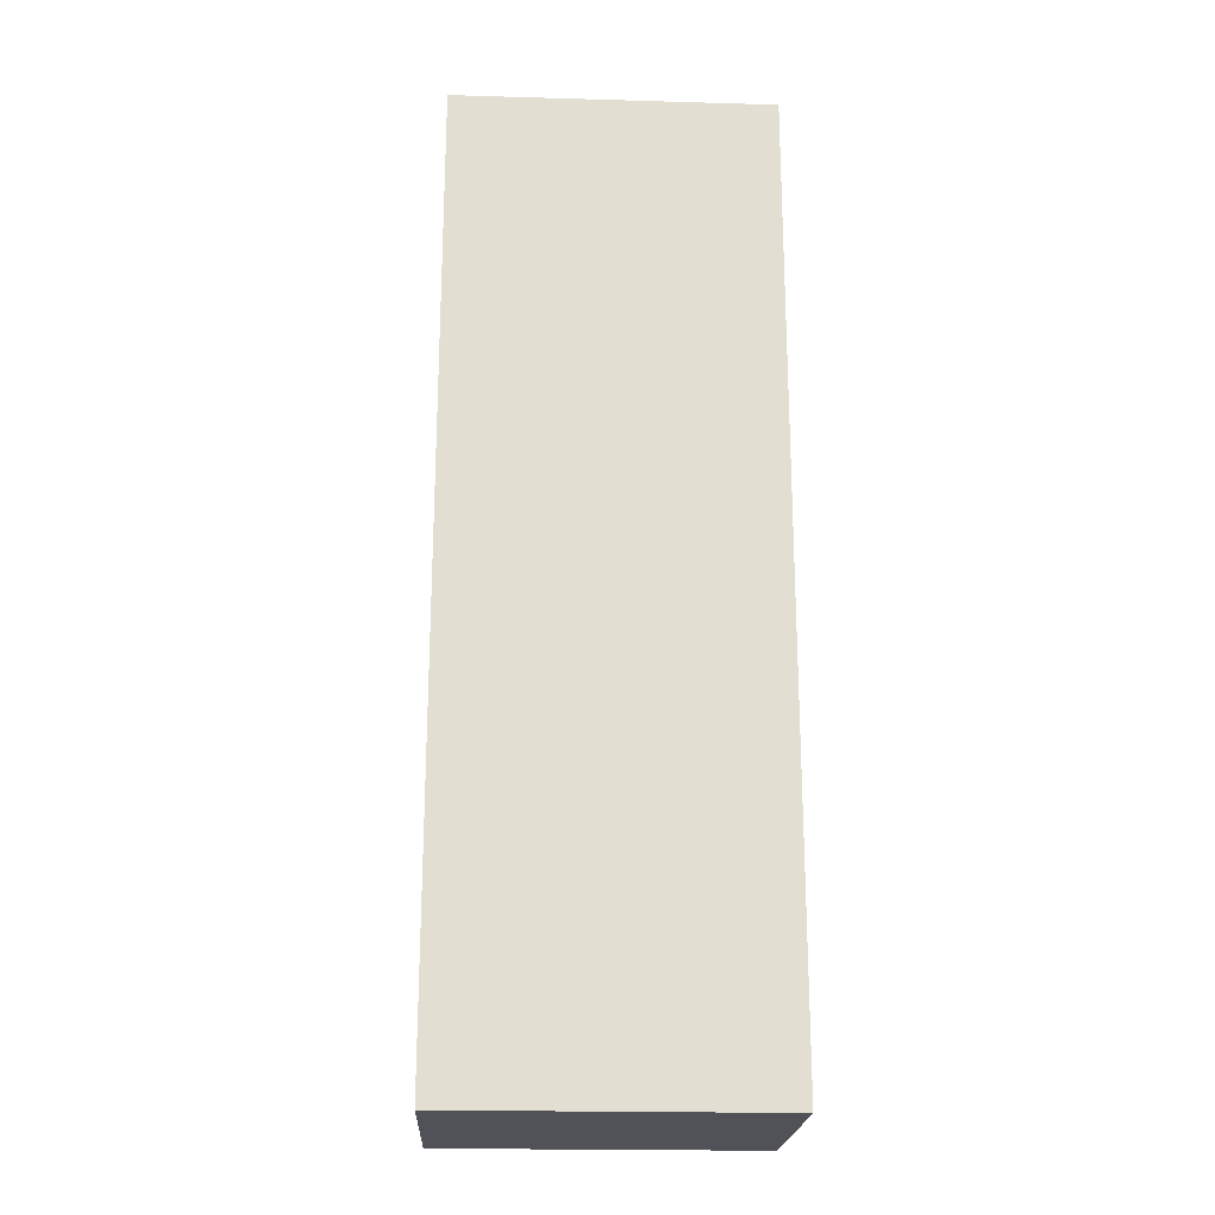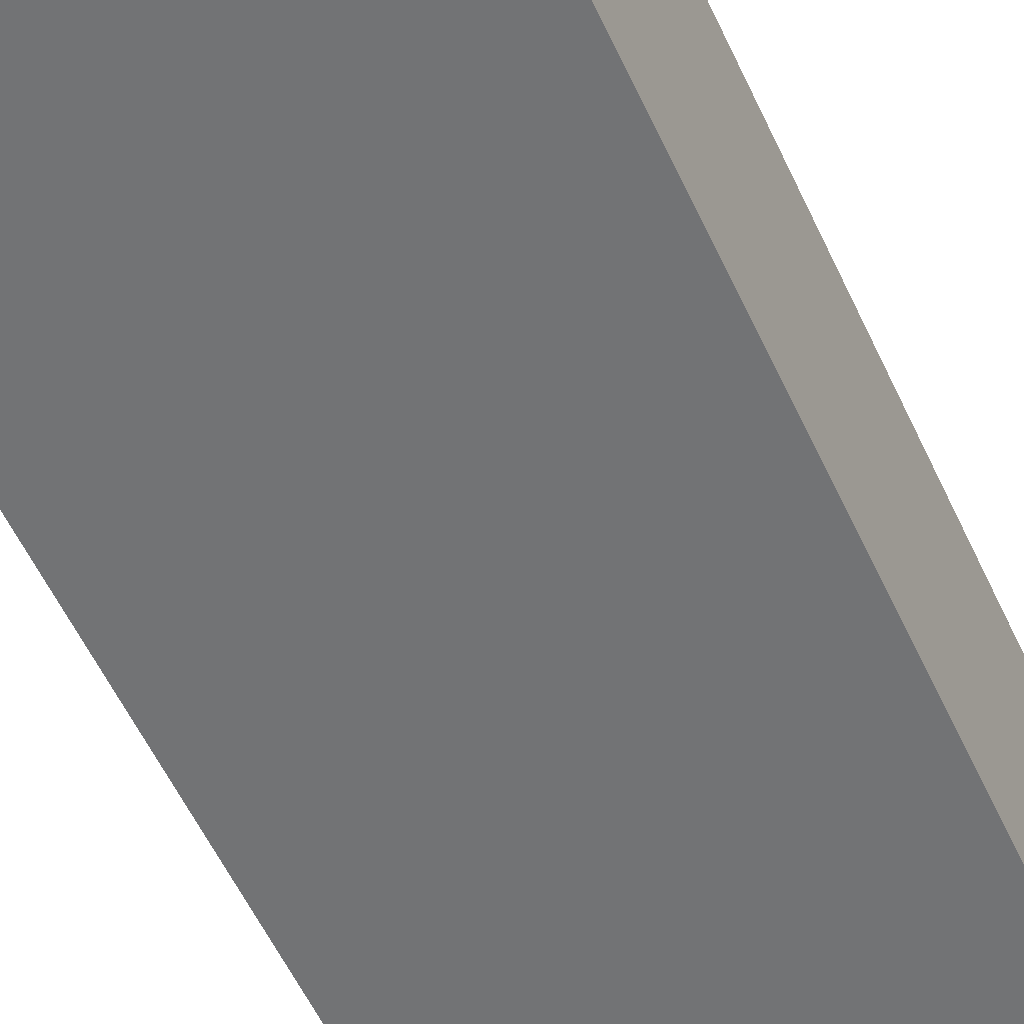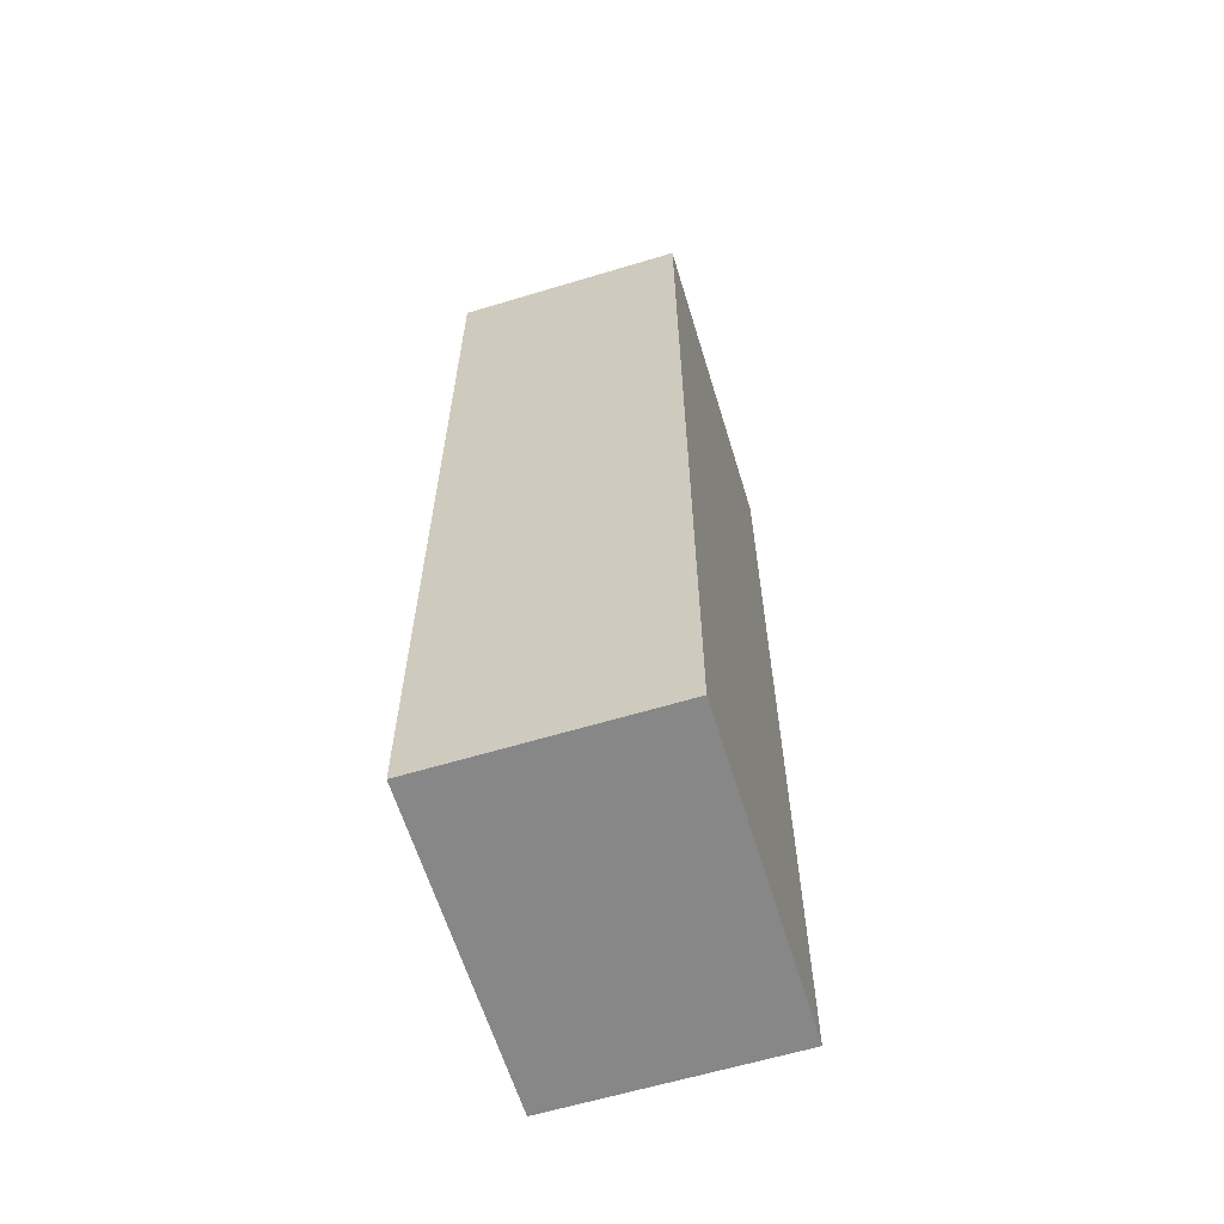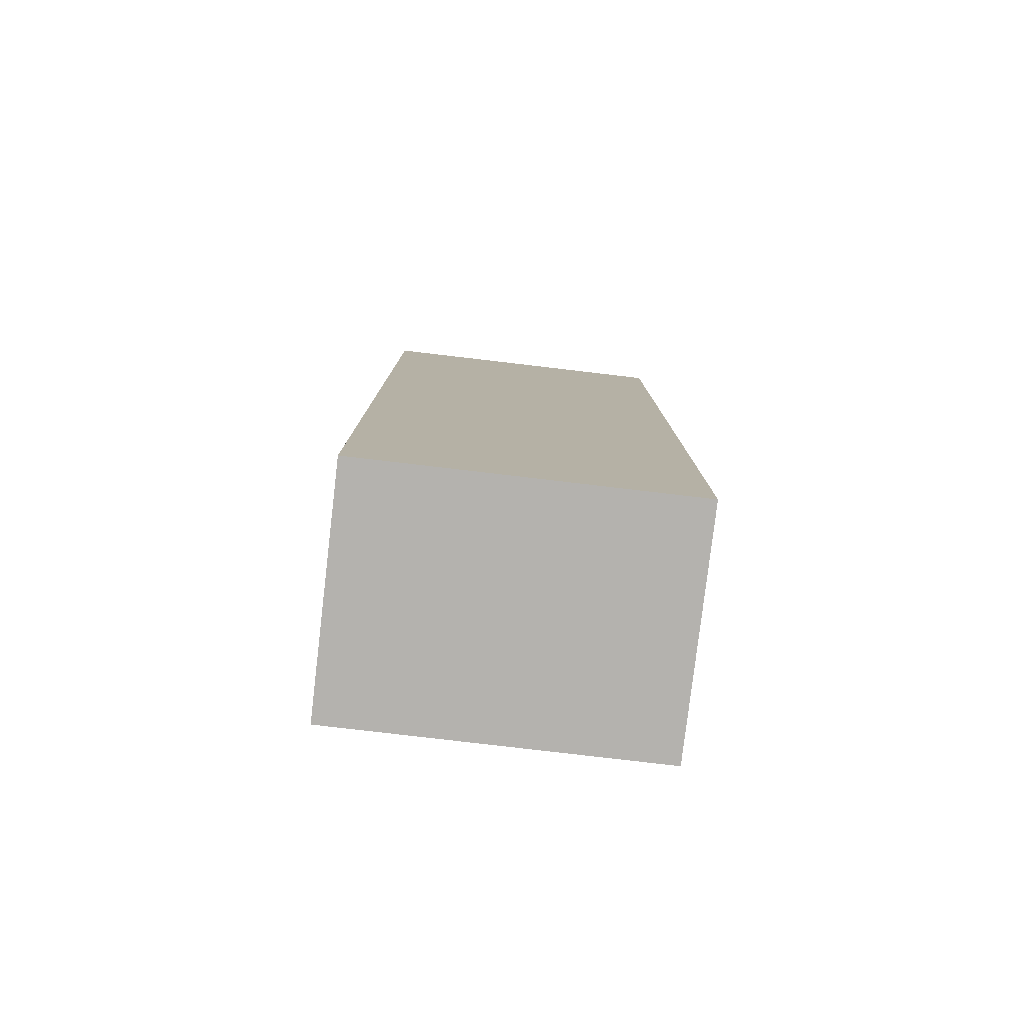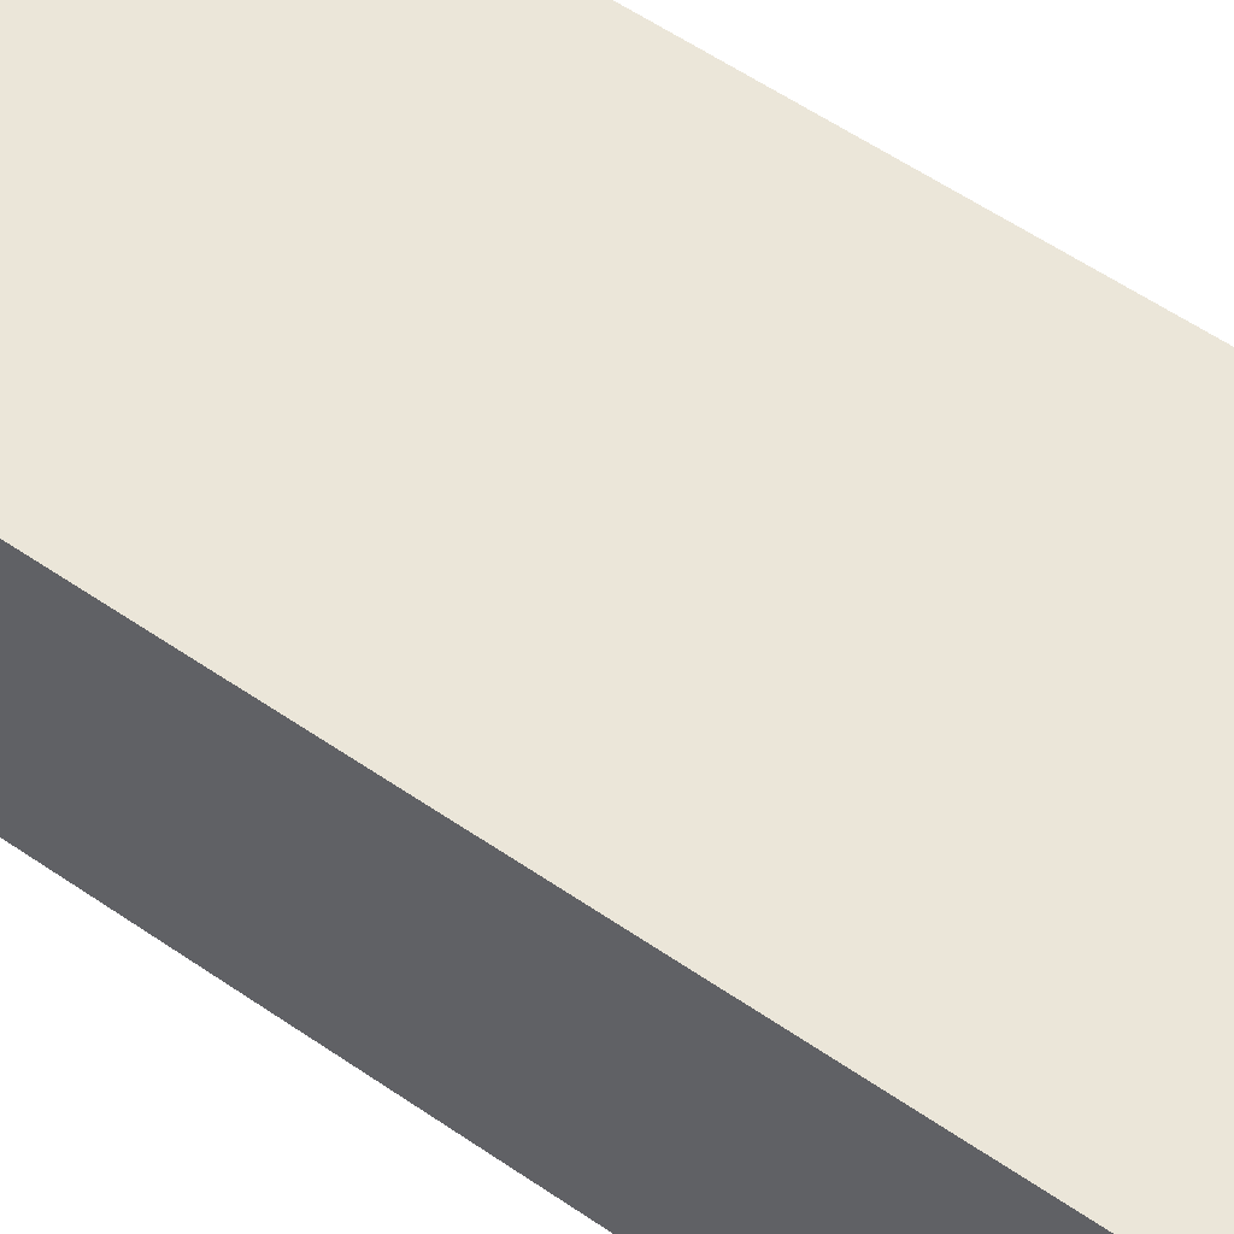
<metadata>
{"format":"obj","ext":"obj","renderer":"f3d","projection":"perspective","resolution":1024,"background":"white","views":[{"elev":-21.4,"azim":-2.9,"up":"+Y"},{"elev":-55.8,"azim":-155.5,"up":"+Z"},{"elev":-62.3,"azim":107.0,"up":"+Y"},{"elev":-79.7,"azim":173.3,"up":"+Y"},{"elev":57.3,"azim":-54.4,"up":"+Z"}]}
</metadata>
<code>
v -15 0 11
v -15 0 -11
v -15 90 11
v -15 90 -11
v 15 0 11
v 15 0 -11
v 15 69 9
v 15 69 7
v 15 69 6
v 15 69 5
v 15 69 4
v 15 69 3
v 15 69 2
v 15 69 -0
v 15 69 -2
v 15 69 -3
v 15 69 -5
v 15 69 -7
v 15 69 -8
v 15 69 -10
v 15 70 10
v 15 70 9
v 15 70 7
v 15 70 2
v 15 70 1
v 15 70 -6
v 15 70 -7
v 15 70 -9
v 15 70 -10
v 15 71 5
v 15 71 4
v 15 71 2
v 15 71 1
v 15 71 -9
v 15 71 -10
v 15 72 5
v 15 72 4
v 15 72 1
v 15 72 -0
v 15 72 -9
v 15 72 -10
v 15 73 10
v 15 73 9
v 15 73 7
v 15 73 5
v 15 73 4
v 15 73 3
v 15 73 1
v 15 73 -0
v 15 73 -1
v 15 73 -2
v 15 73 -3
v 15 73 -4
v 15 73 -9
v 15 73 -10
v 15 74 9
v 15 74 7
v 15 74 6
v 15 74 4
v 15 74 2
v 15 74 -0
v 15 74 -1
v 15 74 -4
v 15 74 -5
v 15 74 -6
v 15 74 -8
v 15 74 -10
v 15 76 9
v 15 76 7
v 15 76 5
v 15 76 4
v 15 76 1
v 15 76 -0
v 15 76 -3
v 15 76 -4
v 15 76 -6
v 15 76 -9
v 15 77 8
v 15 77 7
v 15 77 6
v 15 77 5
v 15 77 4
v 15 77 3
v 15 77 -7
v 15 77 -9
v 15 78 -7
v 15 78 -9
v 15 79 -7
v 15 79 -9
v 15 80 6
v 15 80 5
v 15 80 4
v 15 80 3
v 15 80 2
v 15 80 1
v 15 80 -0
v 15 80 -1
v 15 80 -2
v 15 80 -3
v 15 80 -4
v 15 80 -5
v 15 80 -7
v 15 80 -9
v 15 81 9
v 15 81 8
v 15 81 5
v 15 81 4
v 15 81 2
v 15 81 -1
v 15 81 -2
v 15 81 -5
v 15 81 -6
v 15 81 -9
v 15 90 11
v 15 90 -11
v -15 0 11
v -15 90 11
v -13 6 11
v -13 10 11
v -13 12 11
v -13 16 11
v -13 18 11
v -13 22 11
v -13 24 11
v -13 28 11
v -13 30 11
v -13 34 11
v -13 36 11
v -13 40 11
v -13 42 11
v -13 46 11
v -13 48 11
v -13 52 11
v -13 54 11
v -13 58 11
v -13 60 11
v -13 64 11
v -13 66 11
v -13 70 11
v -13 72 11
v -13 76 11
v -13 78 11
v -13 82 11
v -13 84 11
v -13 88 11
v -7 6 11
v -7 10 11
v -7 12 11
v -7 16 11
v -7 18 11
v -7 22 11
v -7 24 11
v -7 28 11
v -7 30 11
v -7 34 11
v -7 36 11
v -7 40 11
v -7 42 11
v -7 46 11
v -7 48 11
v -7 52 11
v -7 54 11
v -7 58 11
v -7 60 11
v -7 64 11
v -7 66 11
v -7 70 11
v -7 72 11
v -7 76 11
v -7 78 11
v -7 82 11
v -7 84 11
v -7 88 11
v -3 6 11
v -3 10 11
v -3 12 11
v -3 16 11
v -3 18 11
v -3 22 11
v -3 24 11
v -3 28 11
v -3 30 11
v -3 34 11
v -3 36 11
v -3 40 11
v -3 42 11
v -3 46 11
v -3 48 11
v -3 52 11
v -3 54 11
v -3 58 11
v -3 60 11
v -3 64 11
v -3 66 11
v -3 70 11
v -3 72 11
v -3 76 11
v -3 78 11
v -3 82 11
v -3 84 11
v -3 88 11
v 3 6 11
v 3 10 11
v 3 12 11
v 3 16 11
v 3 18 11
v 3 22 11
v 3 24 11
v 3 28 11
v 3 30 11
v 3 34 11
v 3 36 11
v 3 40 11
v 3 42 11
v 3 46 11
v 3 48 11
v 3 52 11
v 3 54 11
v 3 58 11
v 3 60 11
v 3 64 11
v 3 66 11
v 3 70 11
v 3 72 11
v 3 76 11
v 3 78 11
v 3 82 11
v 3 84 11
v 3 88 11
v 7 6 11
v 7 10 11
v 7 12 11
v 7 16 11
v 7 18 11
v 7 22 11
v 7 24 11
v 7 28 11
v 7 30 11
v 7 34 11
v 7 36 11
v 7 40 11
v 7 42 11
v 7 46 11
v 7 48 11
v 7 52 11
v 7 54 11
v 7 58 11
v 7 60 11
v 7 64 11
v 7 66 11
v 7 70 11
v 7 72 11
v 7 76 11
v 7 78 11
v 7 82 11
v 7 84 11
v 7 88 11
v 13 6 11
v 13 10 11
v 13 12 11
v 13 16 11
v 13 18 11
v 13 22 11
v 13 24 11
v 13 28 11
v 13 30 11
v 13 34 11
v 13 36 11
v 13 40 11
v 13 42 11
v 13 46 11
v 13 48 11
v 13 52 11
v 13 54 11
v 13 58 11
v 13 60 11
v 13 64 11
v 13 66 11
v 13 70 11
v 13 72 11
v 13 76 11
v 13 78 11
v 13 82 11
v 13 84 11
v 13 88 11
v 15 0 11
v 15 90 11
v -15 0 -11
v -15 90 -11
v 15 0 -11
v 15 90 -11
v -15 0 11
v 15 0 11
v -15 0 -11
v 15 0 -11
v -15 90 11
v 15 90 11
v -15 90 -11
v 15 90 -11
f 3 2 1
f 4 2 3
f 5 6 7
f 7 6 8
f 8 6 9
f 9 6 10
f 10 6 11
f 11 6 12
f 12 6 13
f 13 6 14
f 14 6 15
f 15 6 16
f 16 6 17
f 17 6 18
f 18 6 19
f 19 6 20
f 5 7 21
f 7 8 22
f 21 7 22
f 8 9 23
f 22 8 23
f 12 13 24
f 13 14 24
f 24 14 25
f 17 18 26
f 18 19 27
f 26 18 27
f 19 20 28
f 20 6 29
f 28 20 29
f 9 10 30
f 10 11 30
f 11 12 31
f 30 11 31
f 12 24 32
f 24 25 32
f 25 14 33
f 32 25 33
f 19 28 34
f 28 29 34
f 29 6 35
f 34 29 35
f 9 30 36
f 30 31 36
f 31 12 37
f 36 31 37
f 33 14 38
f 32 33 38
f 14 15 39
f 38 14 39
f 19 34 40
f 34 35 40
f 35 6 41
f 40 35 41
f 5 21 42
f 21 22 42
f 22 23 43
f 42 22 43
f 23 9 44
f 43 23 44
f 36 37 45
f 9 36 45
f 37 12 46
f 45 37 46
f 12 32 47
f 46 12 47
f 32 38 48
f 38 39 48
f 39 15 49
f 48 39 49
f 49 15 50
f 15 16 51
f 50 15 51
f 16 17 52
f 51 16 52
f 52 17 53
f 40 41 54
f 19 40 54
f 41 6 55
f 54 41 55
f 42 43 56
f 43 44 56
f 44 9 57
f 56 44 57
f 9 45 58
f 57 9 58
f 45 46 58
f 46 47 59
f 58 46 59
f 32 48 60
f 59 47 60
f 47 32 60
f 48 49 60
f 49 50 61
f 60 49 61
f 52 53 62
f 61 50 62
f 50 51 62
f 51 52 62
f 53 17 63
f 62 53 63
f 17 26 64
f 63 17 64
f 26 27 65
f 64 26 65
f 19 54 66
f 65 27 66
f 54 55 66
f 27 19 66
f 55 6 67
f 66 55 67
f 56 57 68
f 64 65 68
f 66 67 68
f 62 63 68
f 57 58 68
f 59 60 68
f 63 64 68
f 61 62 68
f 65 66 68
f 60 61 68
f 42 56 68
f 58 59 68
f 68 67 69
f 69 67 70
f 70 67 71
f 71 67 72
f 72 67 73
f 73 67 74
f 74 67 75
f 75 67 76
f 76 67 77
f 68 69 78
f 69 70 79
f 78 69 79
f 79 70 80
f 70 71 81
f 80 70 81
f 71 72 82
f 81 71 82
f 82 72 83
f 76 77 84
f 77 67 85
f 84 77 85
f 76 84 86
f 84 85 86
f 85 67 87
f 86 85 87
f 76 86 88
f 86 87 88
f 87 67 89
f 88 87 89
f 79 80 90
f 80 81 90
f 78 79 90
f 81 82 91
f 90 81 91
f 82 83 92
f 91 82 92
f 83 72 93
f 92 83 93
f 93 72 94
f 72 73 95
f 94 72 95
f 73 74 96
f 95 73 96
f 96 74 97
f 97 74 98
f 74 75 99
f 98 74 99
f 75 76 100
f 99 75 100
f 100 76 101
f 76 88 102
f 88 89 102
f 89 67 103
f 102 89 103
f 42 68 104
f 68 78 104
f 90 91 105
f 104 78 105
f 78 90 105
f 91 92 106
f 105 91 106
f 93 94 107
f 106 92 107
f 92 93 107
f 94 95 108
f 107 94 108
f 96 97 108
f 95 96 108
f 97 98 109
f 108 97 109
f 100 101 110
f 109 98 110
f 98 99 110
f 99 100 110
f 101 76 111
f 110 101 111
f 102 103 112
f 111 76 112
f 76 102 112
f 103 67 113
f 112 103 113
f 5 42 114
f 111 112 114
f 112 113 114
f 42 104 114
f 107 108 114
f 106 107 114
f 105 106 114
f 108 109 114
f 104 105 114
f 110 111 114
f 109 110 114
f 67 6 115
f 114 113 115
f 113 67 115
f 118 117 116
f 119 117 118
f 120 117 119
f 121 117 120
f 122 117 121
f 123 117 122
f 124 117 123
f 125 117 124
f 126 117 125
f 127 117 126
f 128 117 127
f 129 117 128
f 130 117 129
f 131 117 130
f 132 117 131
f 133 117 132
f 134 117 133
f 135 117 134
f 136 117 135
f 137 117 136
f 138 117 137
f 139 117 138
f 140 117 139
f 141 117 140
f 142 117 141
f 143 117 142
f 144 117 143
f 145 117 144
f 146 118 116
f 146 119 118
f 147 120 119
f 147 119 146
f 148 121 120
f 148 120 147
f 149 122 121
f 149 121 148
f 150 123 122
f 150 122 149
f 151 124 123
f 151 123 150
f 152 125 124
f 152 124 151
f 153 126 125
f 153 125 152
f 154 127 126
f 154 126 153
f 155 128 127
f 155 127 154
f 156 129 128
f 156 128 155
f 157 130 129
f 157 129 156
f 158 131 130
f 158 130 157
f 159 132 131
f 159 131 158
f 160 133 132
f 160 132 159
f 161 134 133
f 161 133 160
f 162 135 134
f 162 134 161
f 163 136 135
f 163 135 162
f 164 137 136
f 164 136 163
f 165 138 137
f 165 137 164
f 166 139 138
f 166 138 165
f 167 140 139
f 167 139 166
f 168 141 140
f 168 140 167
f 169 142 141
f 169 141 168
f 170 143 142
f 170 142 169
f 171 144 143
f 171 143 170
f 172 145 144
f 172 144 171
f 173 117 145
f 173 145 172
f 174 172 171
f 174 171 170
f 174 173 172
f 174 170 169
f 174 169 168
f 174 168 167
f 174 167 166
f 174 166 165
f 174 165 164
f 174 164 163
f 174 163 162
f 174 162 161
f 174 161 160
f 174 160 159
f 174 159 158
f 174 158 157
f 174 157 156
f 174 156 155
f 174 155 154
f 174 154 153
f 174 153 152
f 174 152 151
f 174 151 150
f 174 150 149
f 174 149 148
f 174 148 147
f 174 147 146
f 174 146 116
f 175 173 174
f 176 173 175
f 177 173 176
f 178 173 177
f 179 173 178
f 180 173 179
f 181 173 180
f 182 173 181
f 183 173 182
f 184 173 183
f 185 173 184
f 186 173 185
f 187 173 186
f 188 173 187
f 189 173 188
f 190 173 189
f 191 173 190
f 192 173 191
f 193 173 192
f 194 173 193
f 195 173 194
f 196 173 195
f 197 173 196
f 198 173 197
f 199 173 198
f 200 173 199
f 201 117 173
f 201 173 200
f 202 174 116
f 202 175 174
f 203 176 175
f 203 175 202
f 204 177 176
f 204 176 203
f 205 178 177
f 205 177 204
f 206 179 178
f 206 178 205
f 207 180 179
f 207 179 206
f 208 181 180
f 208 180 207
f 209 182 181
f 209 181 208
f 210 183 182
f 210 182 209
f 211 184 183
f 211 183 210
f 212 185 184
f 212 184 211
f 213 186 185
f 213 185 212
f 214 187 186
f 214 186 213
f 215 188 187
f 215 187 214
f 216 189 188
f 216 188 215
f 217 190 189
f 217 189 216
f 218 191 190
f 218 190 217
f 219 192 191
f 219 191 218
f 220 193 192
f 220 192 219
f 221 194 193
f 221 193 220
f 222 195 194
f 222 194 221
f 223 196 195
f 223 195 222
f 224 197 196
f 224 196 223
f 225 198 197
f 225 197 224
f 226 199 198
f 226 198 225
f 227 200 199
f 227 199 226
f 228 201 200
f 228 200 227
f 229 117 201
f 229 201 228
f 230 226 225
f 230 228 227
f 230 229 228
f 230 225 224
f 230 224 223
f 230 223 222
f 230 222 221
f 230 221 220
f 230 220 219
f 230 219 218
f 230 218 217
f 230 217 216
f 230 216 215
f 230 215 214
f 230 214 213
f 230 213 212
f 230 212 211
f 230 211 210
f 230 210 209
f 230 209 208
f 230 208 207
f 230 207 206
f 230 206 205
f 230 205 204
f 230 204 203
f 230 203 202
f 230 202 116
f 230 227 226
f 231 229 230
f 232 229 231
f 233 229 232
f 234 229 233
f 235 229 234
f 236 229 235
f 237 229 236
f 238 229 237
f 239 229 238
f 240 229 239
f 241 229 240
f 242 229 241
f 243 229 242
f 244 229 243
f 245 229 244
f 246 229 245
f 247 229 246
f 248 229 247
f 249 229 248
f 250 229 249
f 251 229 250
f 252 229 251
f 253 229 252
f 254 229 253
f 255 229 254
f 256 229 255
f 257 117 229
f 257 229 256
f 258 230 116
f 258 231 230
f 259 232 231
f 259 231 258
f 260 233 232
f 260 232 259
f 261 234 233
f 261 233 260
f 262 235 234
f 262 234 261
f 263 236 235
f 263 235 262
f 264 237 236
f 264 236 263
f 265 238 237
f 265 237 264
f 266 239 238
f 266 238 265
f 267 240 239
f 267 239 266
f 268 241 240
f 268 240 267
f 269 242 241
f 269 241 268
f 270 243 242
f 270 242 269
f 271 244 243
f 271 243 270
f 272 245 244
f 272 244 271
f 273 246 245
f 273 245 272
f 274 247 246
f 274 246 273
f 275 248 247
f 275 247 274
f 276 249 248
f 276 248 275
f 277 250 249
f 277 249 276
f 278 251 250
f 278 250 277
f 279 252 251
f 279 251 278
f 280 253 252
f 280 252 279
f 281 254 253
f 281 253 280
f 282 255 254
f 282 254 281
f 283 256 255
f 283 255 282
f 284 257 256
f 284 256 283
f 285 117 257
f 285 257 284
f 286 282 281
f 286 284 283
f 286 285 284
f 286 281 280
f 286 280 279
f 286 279 278
f 286 278 277
f 286 277 276
f 286 276 275
f 286 275 274
f 286 274 273
f 286 273 272
f 286 272 271
f 286 271 270
f 286 270 269
f 286 269 268
f 286 268 267
f 286 267 266
f 286 266 265
f 286 265 264
f 286 264 263
f 286 263 262
f 286 262 261
f 286 261 260
f 286 260 259
f 286 259 258
f 286 258 116
f 286 283 282
f 287 117 285
f 287 285 286
f 288 289 290
f 290 289 291
f 294 293 292
f 295 293 294
f 296 297 298
f 298 297 299

</code>
